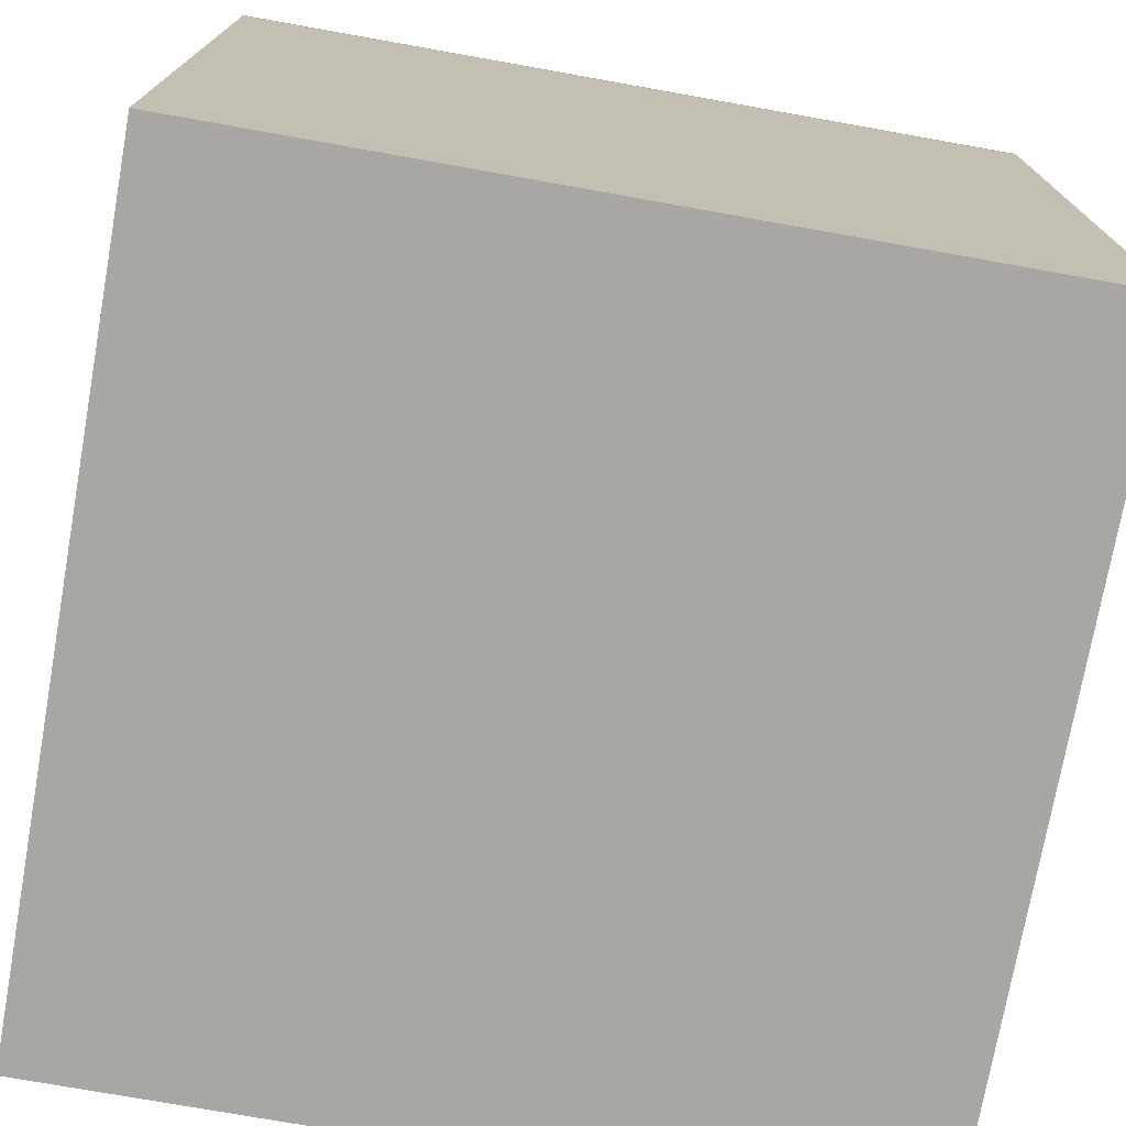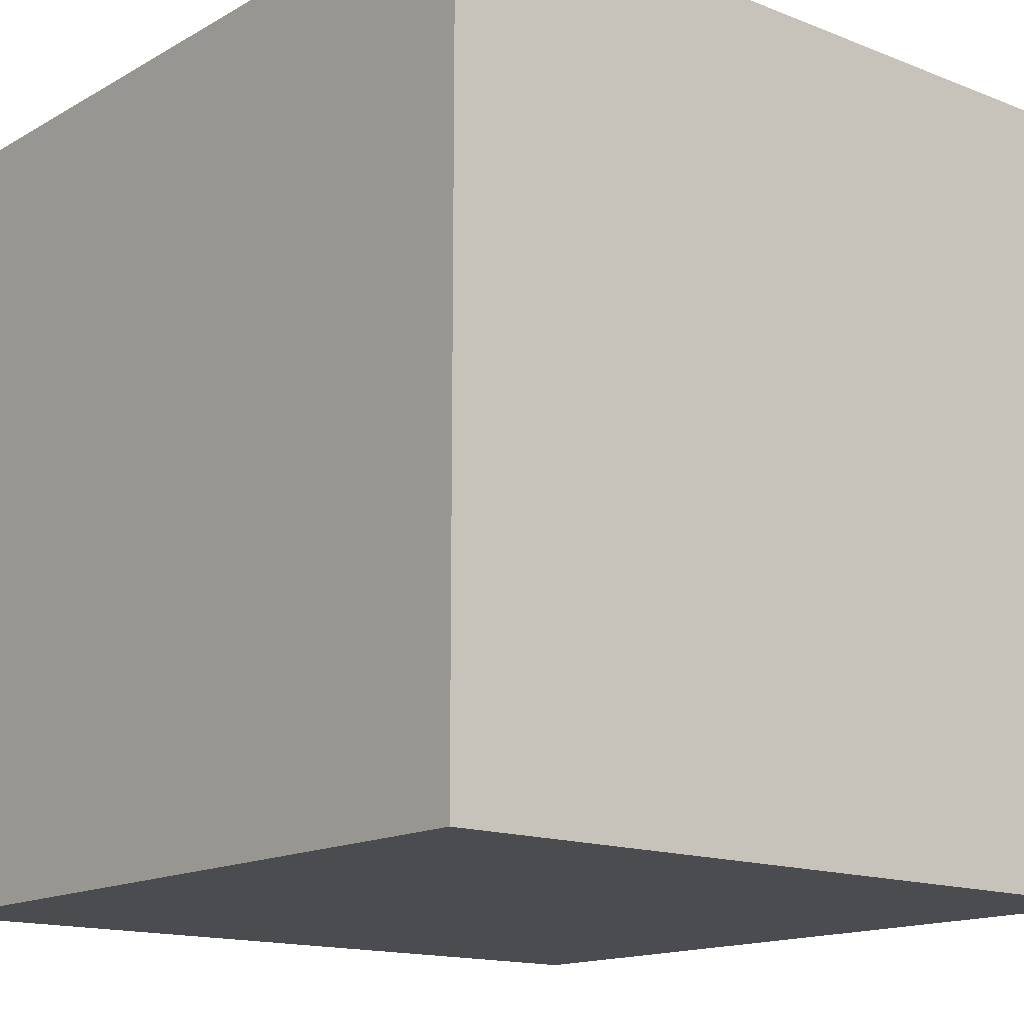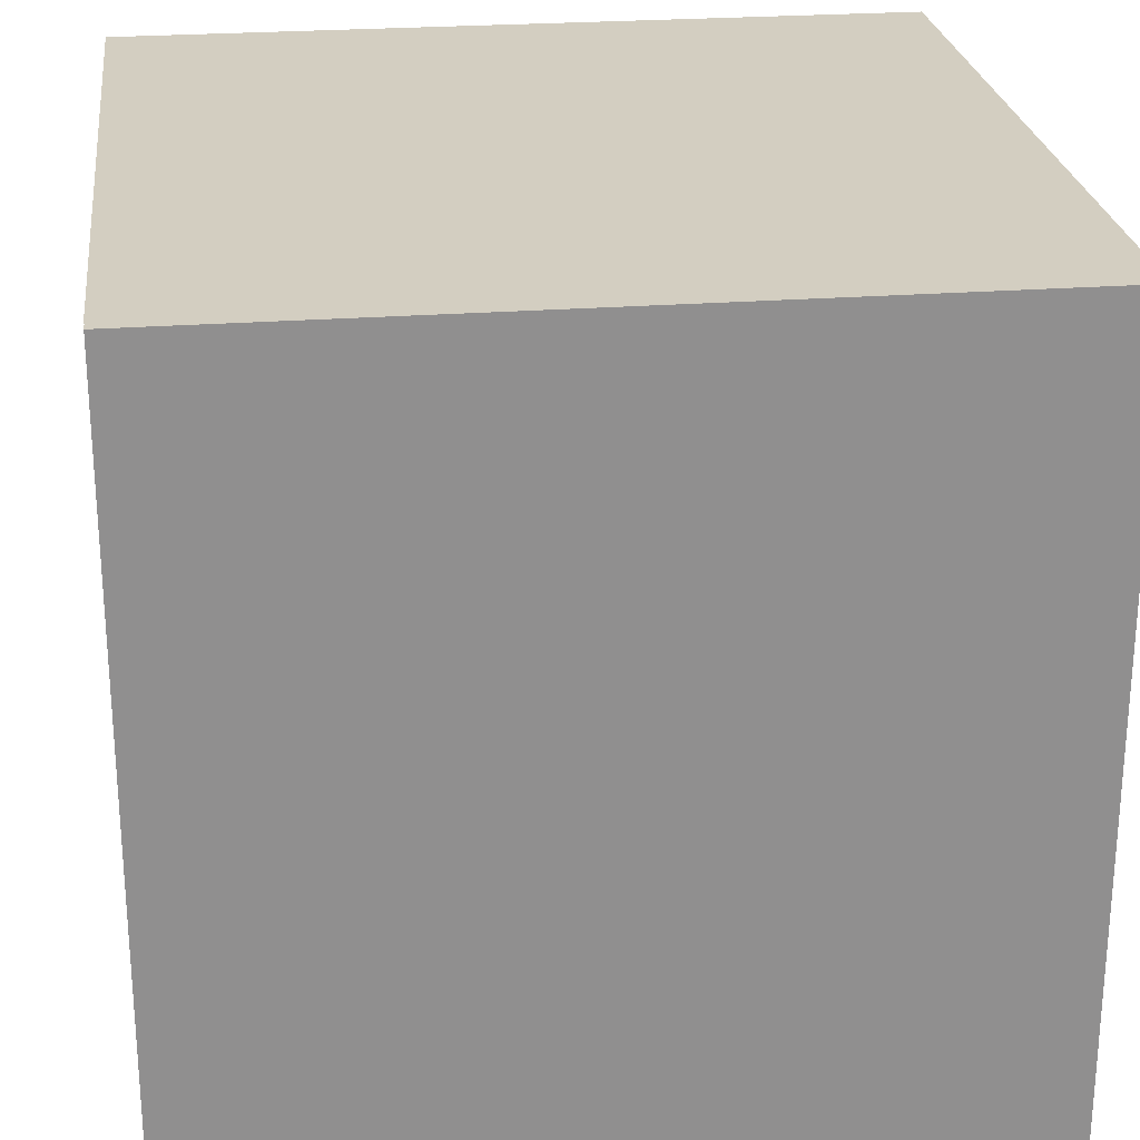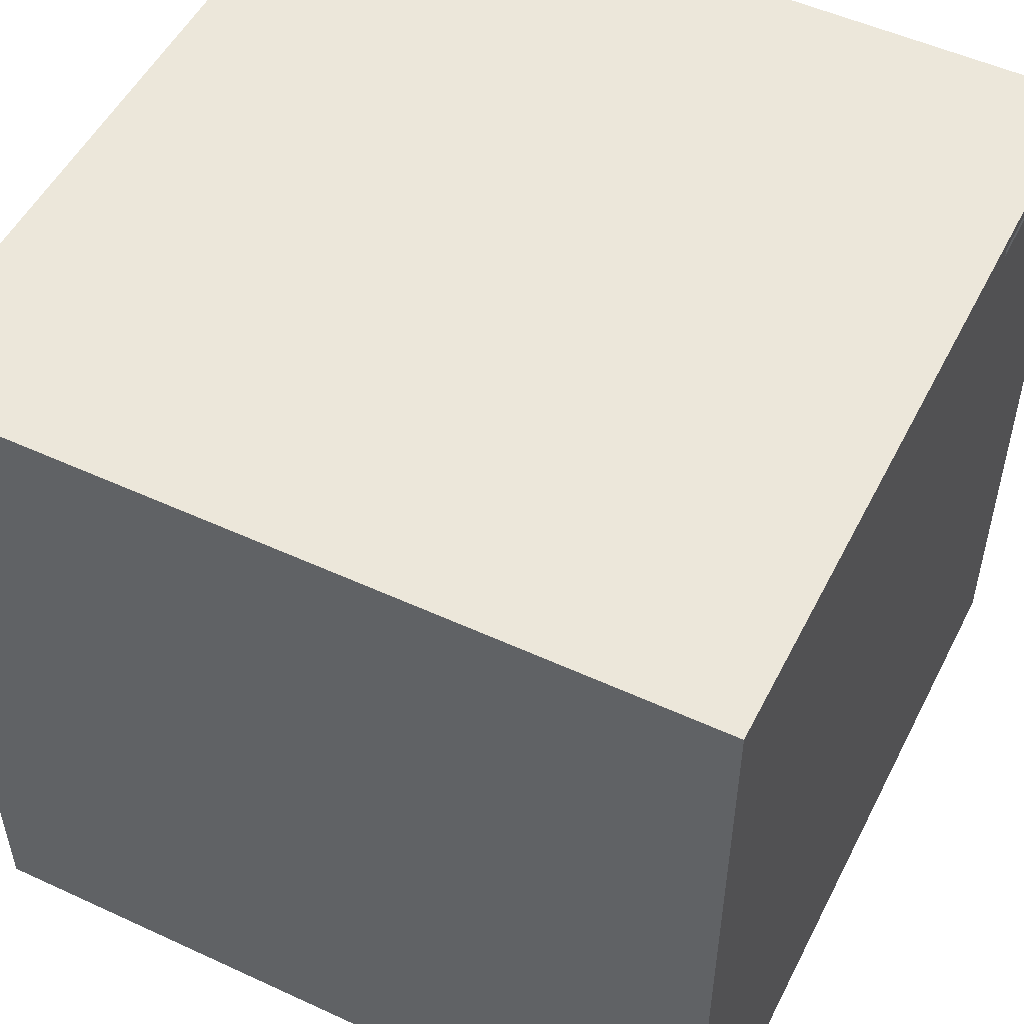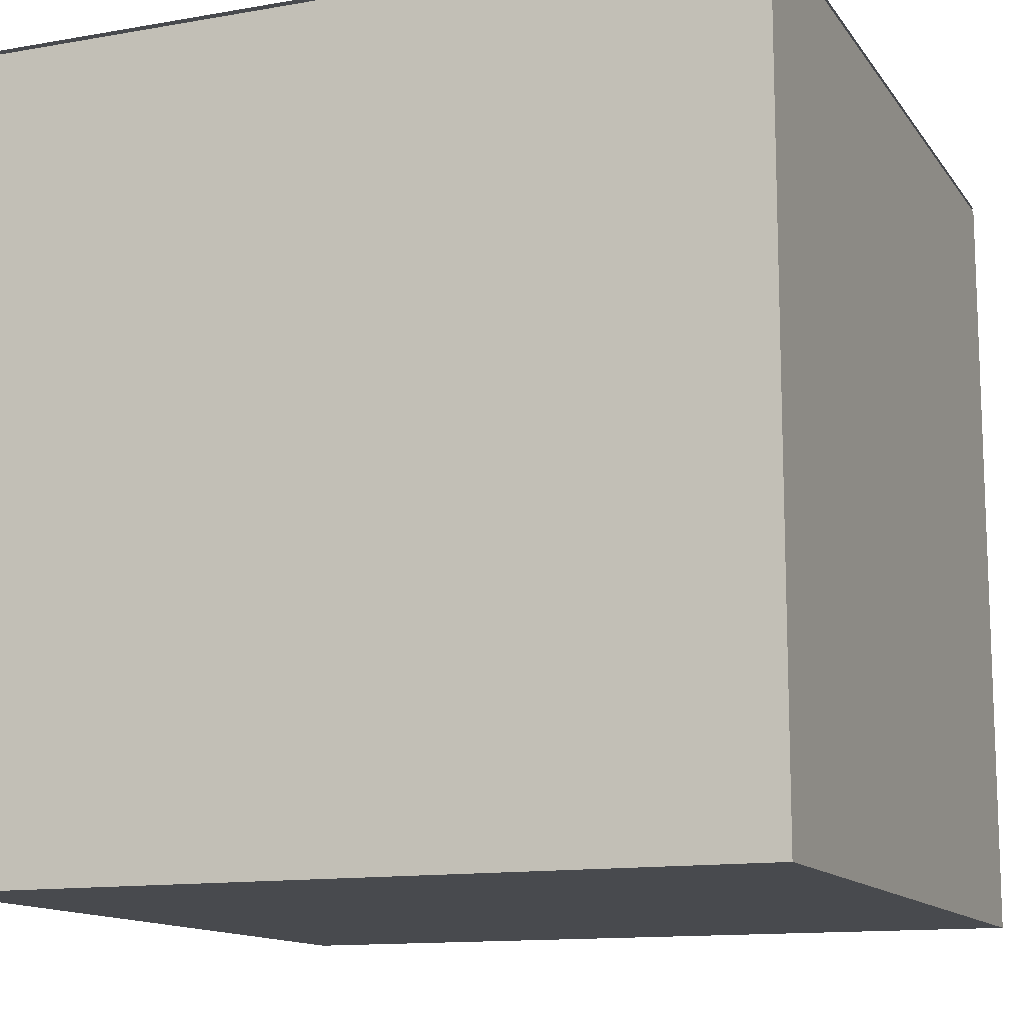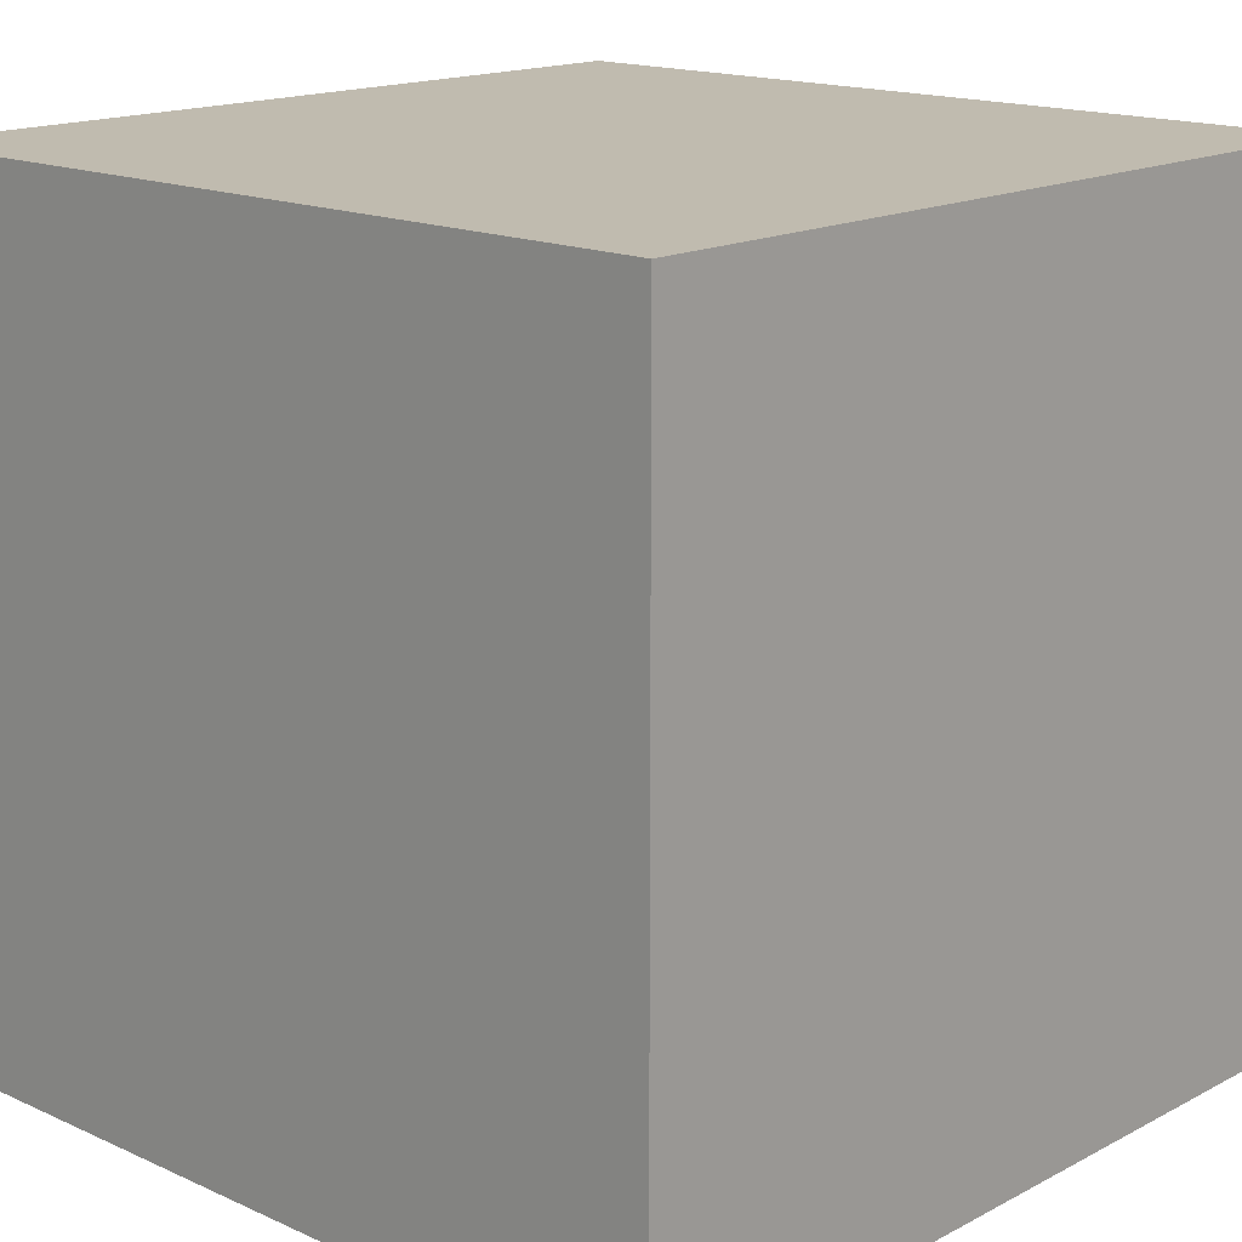
<metadata>
{"format":"obj","ext":"obj","renderer":"f3d","projection":"perspective","resolution":1024,"background":"white","views":[{"elev":-74.5,"azim":-10.1,"up":"+Y"},{"elev":-15.0,"azim":-130.0,"up":"+Z"},{"elev":25.0,"azim":-97.0,"up":"+Y"},{"elev":51.9,"azim":116.5,"up":"+Z"},{"elev":-12.9,"azim":-68.0,"up":"+Y"},{"elev":16.1,"azim":132.9,"up":"+Z"}]}
</metadata>
<code>
o mrAngryCube
v -1 -1 1
v -1 1 1
v -1 -1 -1
v -1 1 -1
v 1 -1 1
v 1 1 1
v 1 -1 -1
v 1 1 -1
v -0.97 1 0.97
v -0.97 1 -0.97
v 0.97 1 0.97
v 0.97 1 -0.97
v -0.97 0.9 0.97
v -0.97 0.9 -0.97
v 0.97 0.9 0.97
v 0.97 0.9 -0.97
v -0.679 0.9 0.679
v -0.679 0.9 -0.679
v 0.679 0.9 0.679
v 0.679 0.9 -0.679
v -0.3395 0.9 0.3395
v -0.3395 0.9 -0.3395
v 0.3395 0.9 0.3395
v 0.3395 0.9 -0.3395
f 1 2 4 3
f 3 4 8 7
f 7 8 6 5
f 5 6 2 1
f 3 7 5 1
f 4 2 9 10
f 2 6 11 9
f 8 4 10 12
f 6 8 12 11
f 12 10 14 16
f 11 12 16 15
f 10 9 13 14
f 9 11 15 13
f 15 16 20 19
f 14 13 17 18
f 13 15 19 17
f 16 14 18 20
f 17 19 23 21
f 20 18 22 24
f 19 20 24 23
f 18 17 21 22
f 22 21 23 24
o mrAngryCubeFace
v -1 1.01 1
v -1 1.01 -1
v 1 1.01 1
v 1 1.01 -1
f 28 26 25 27

</code>
